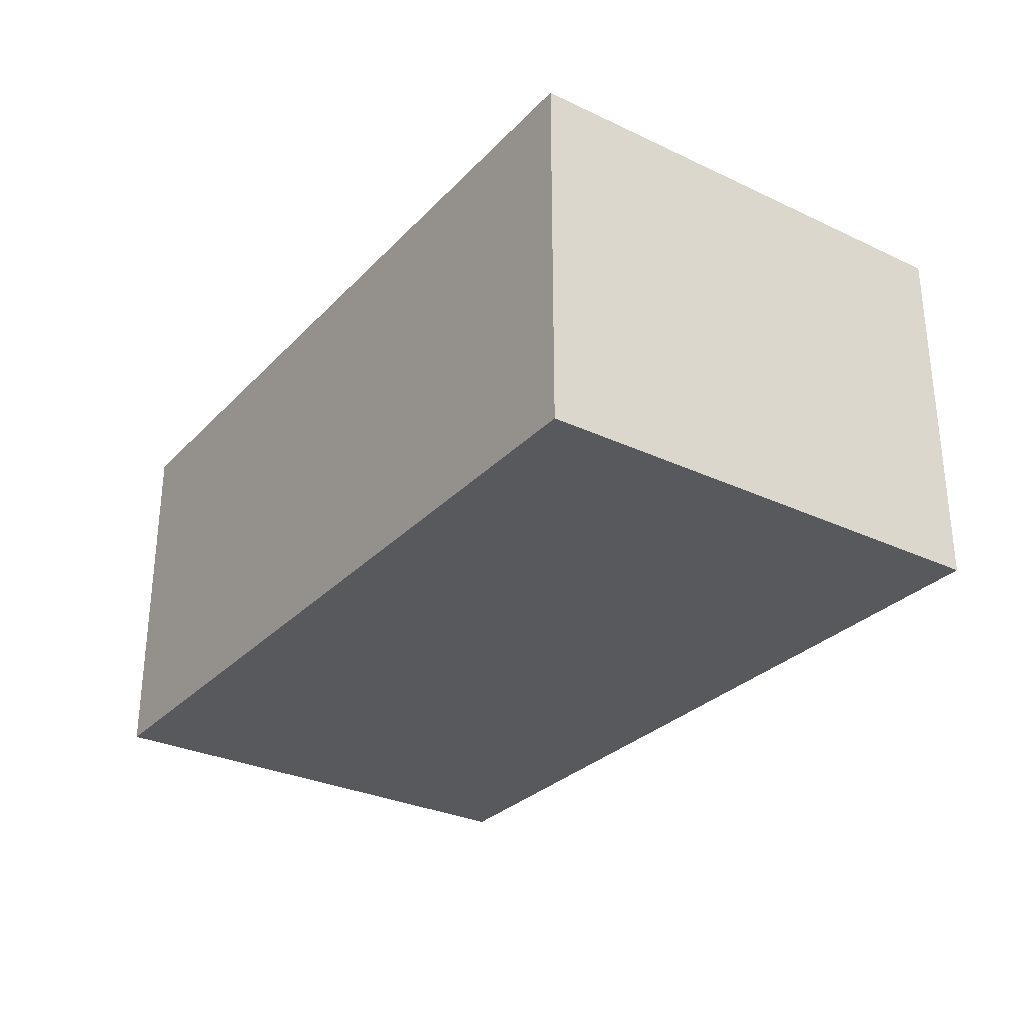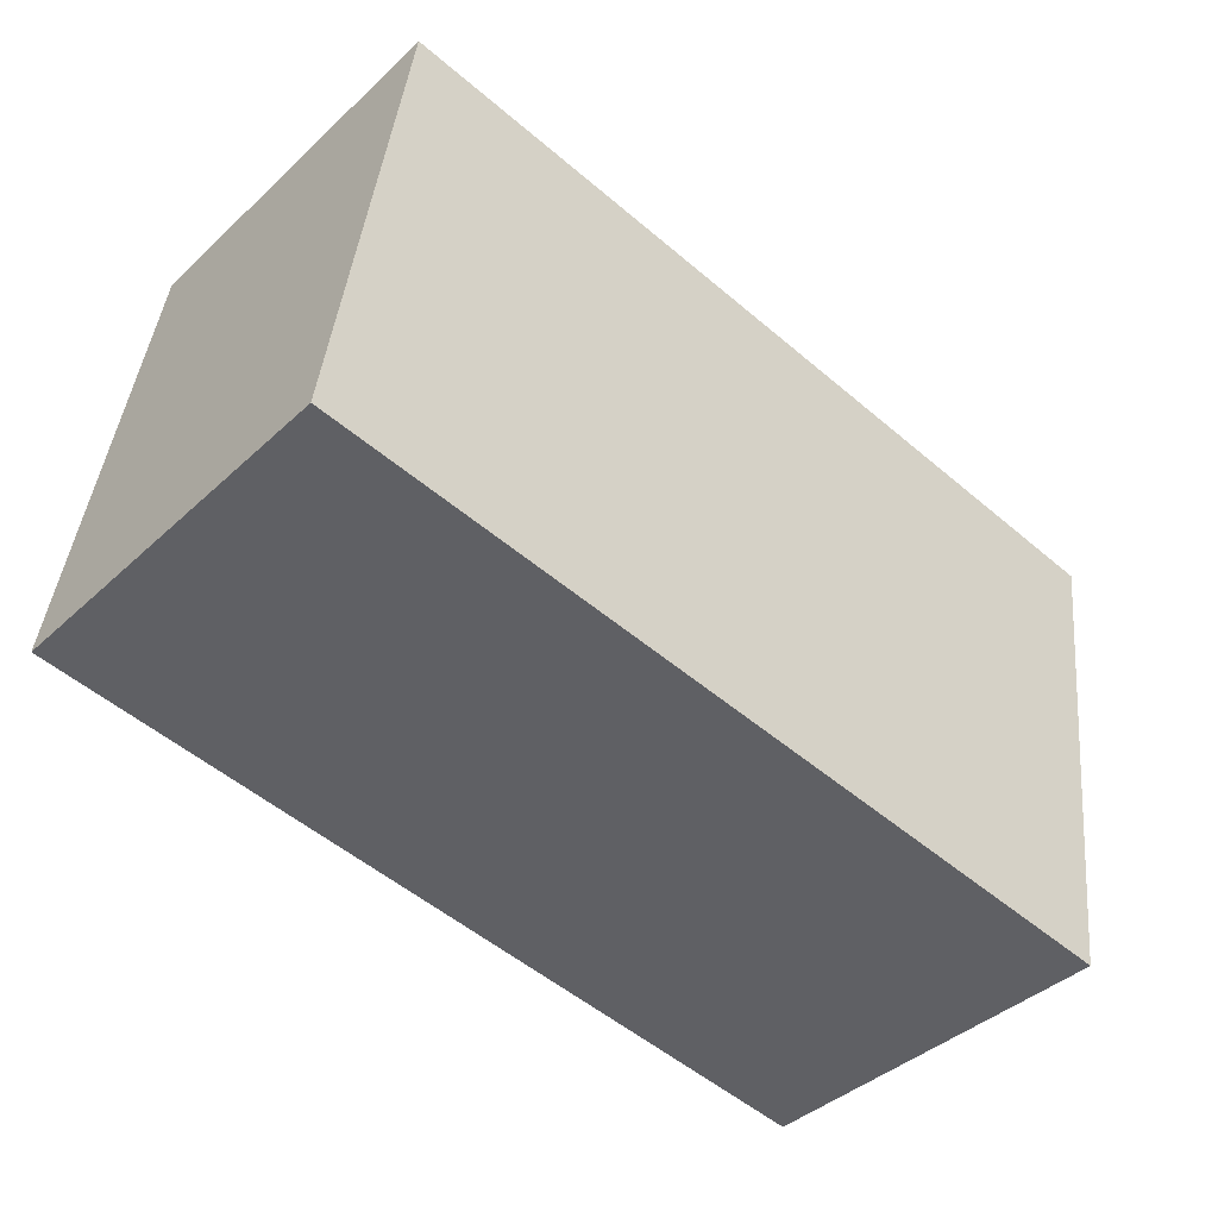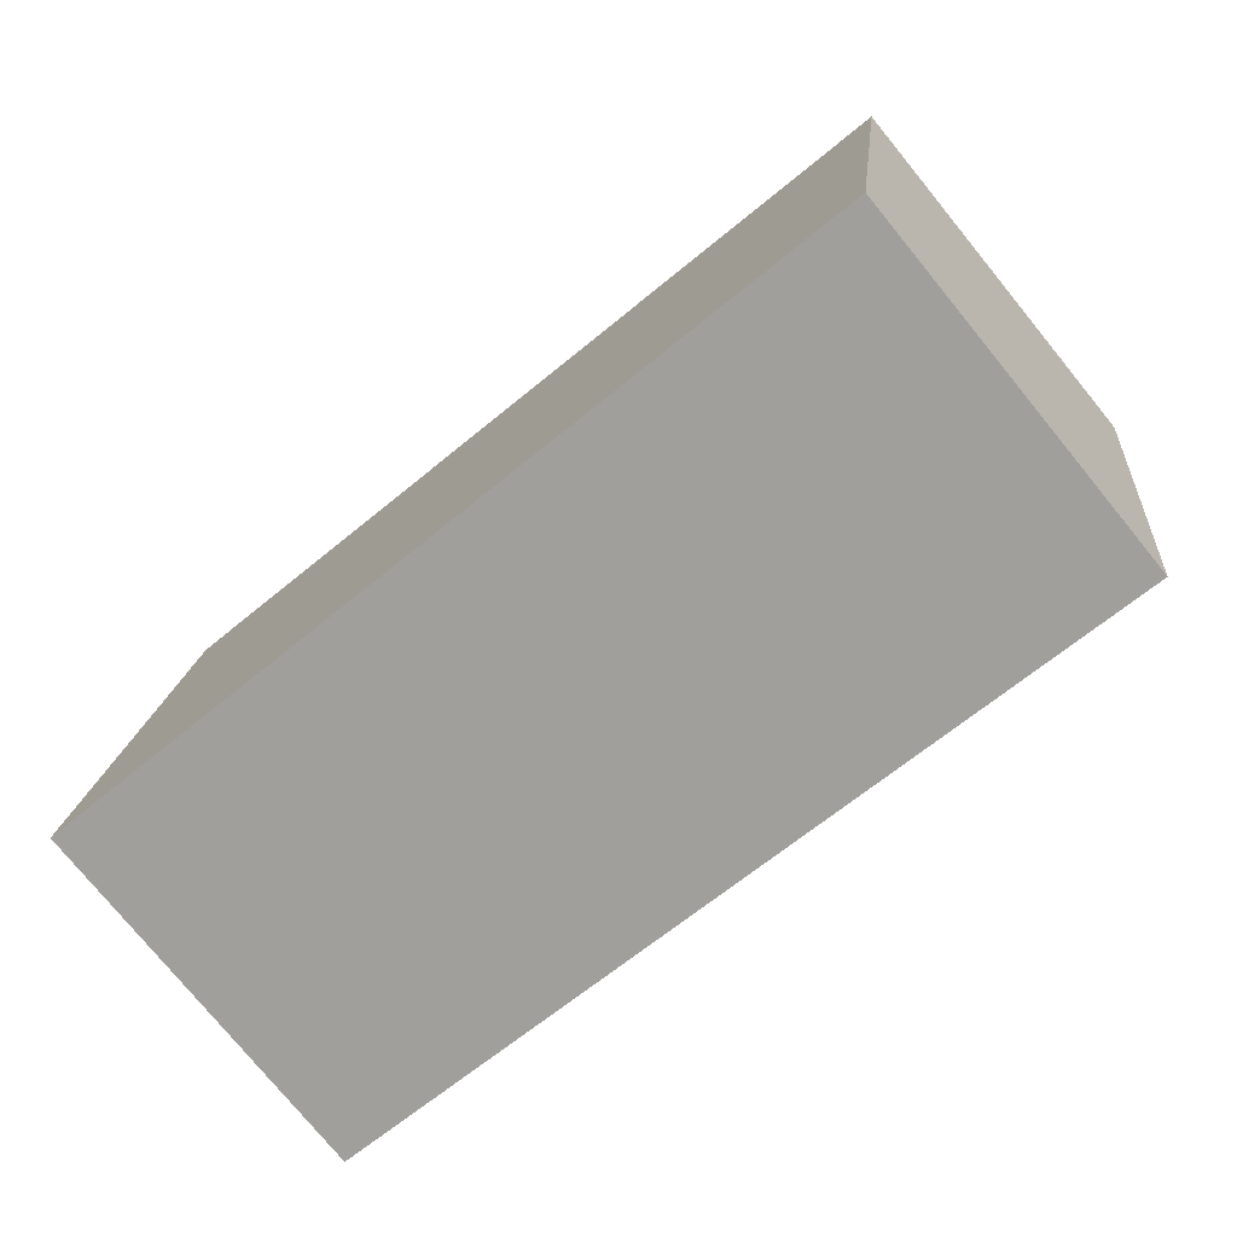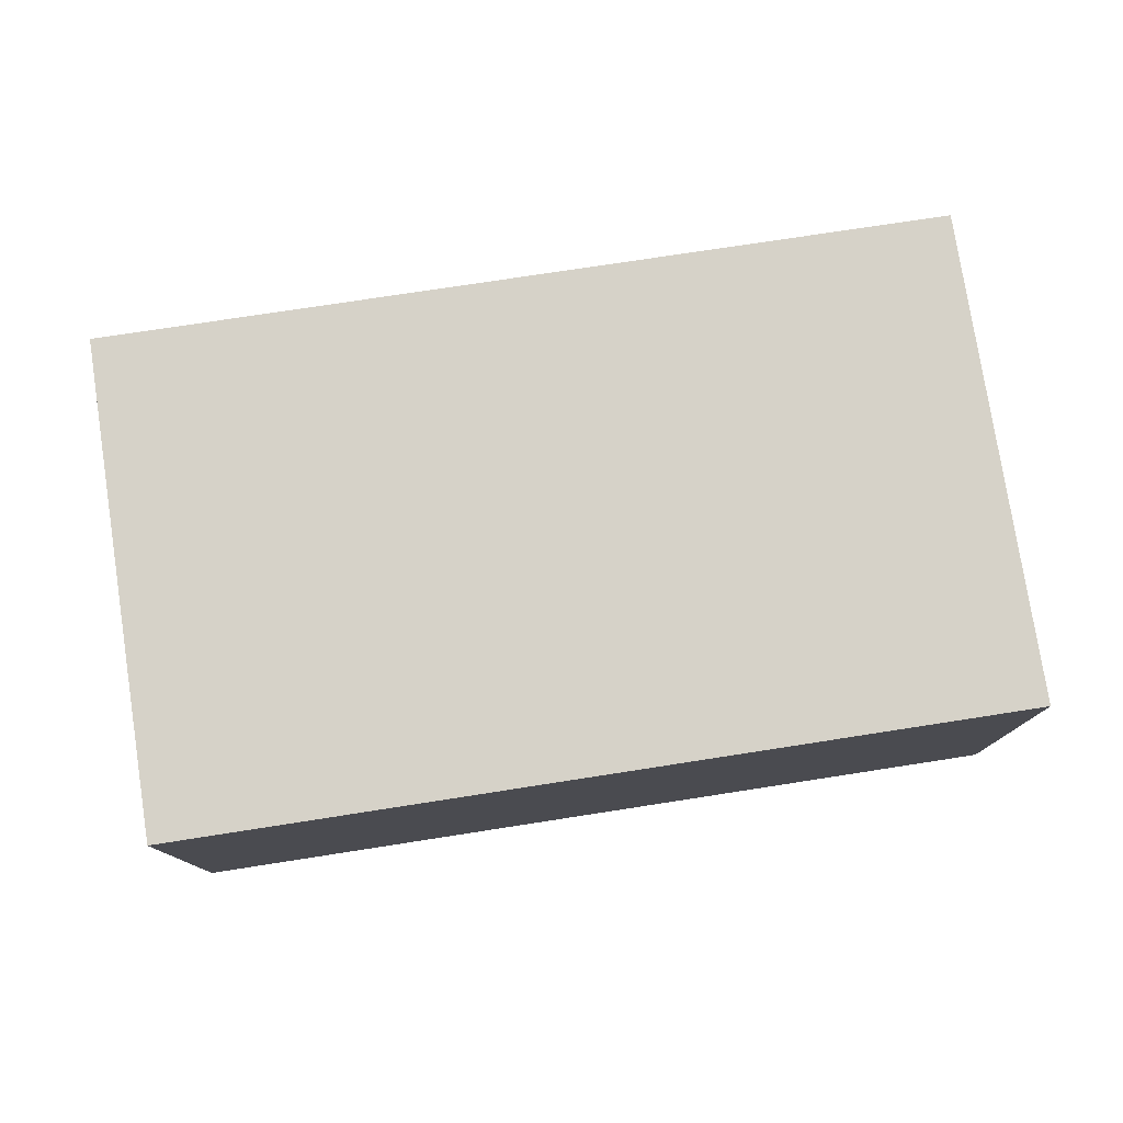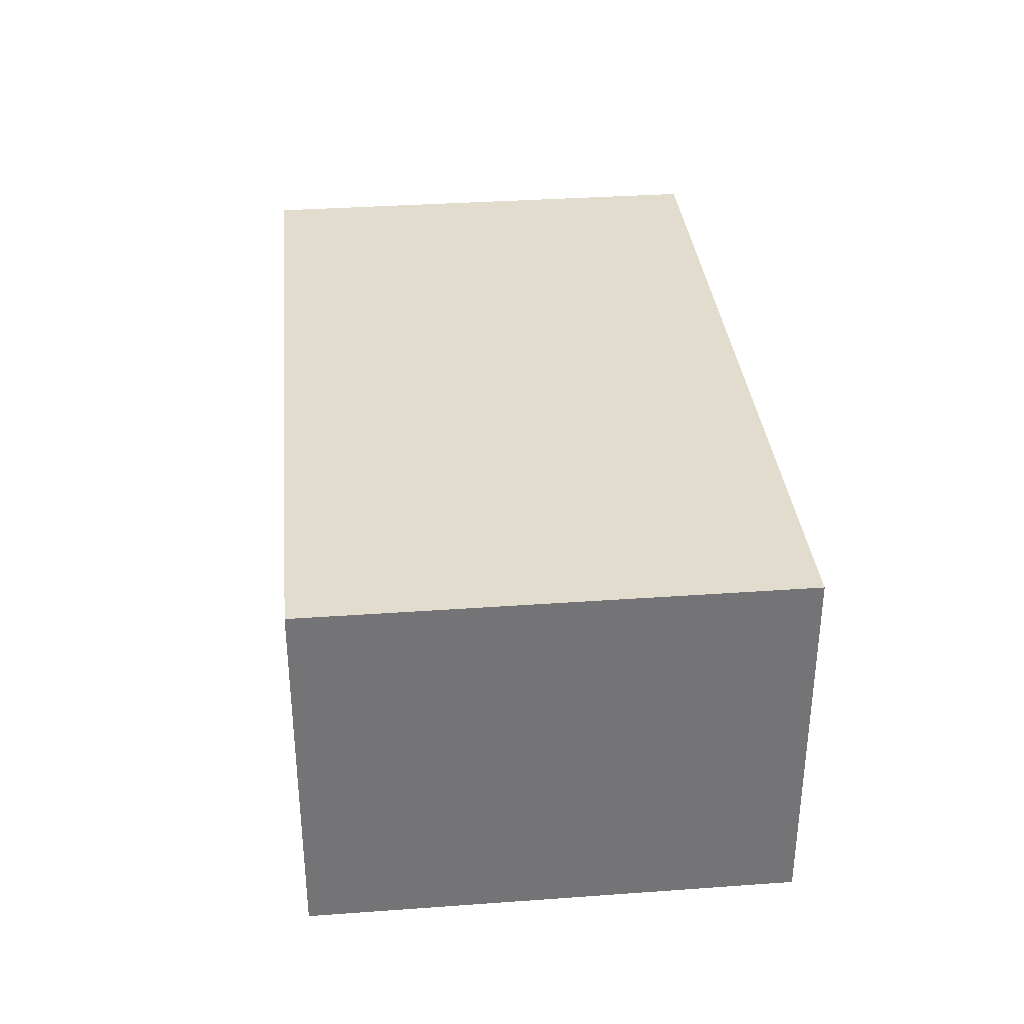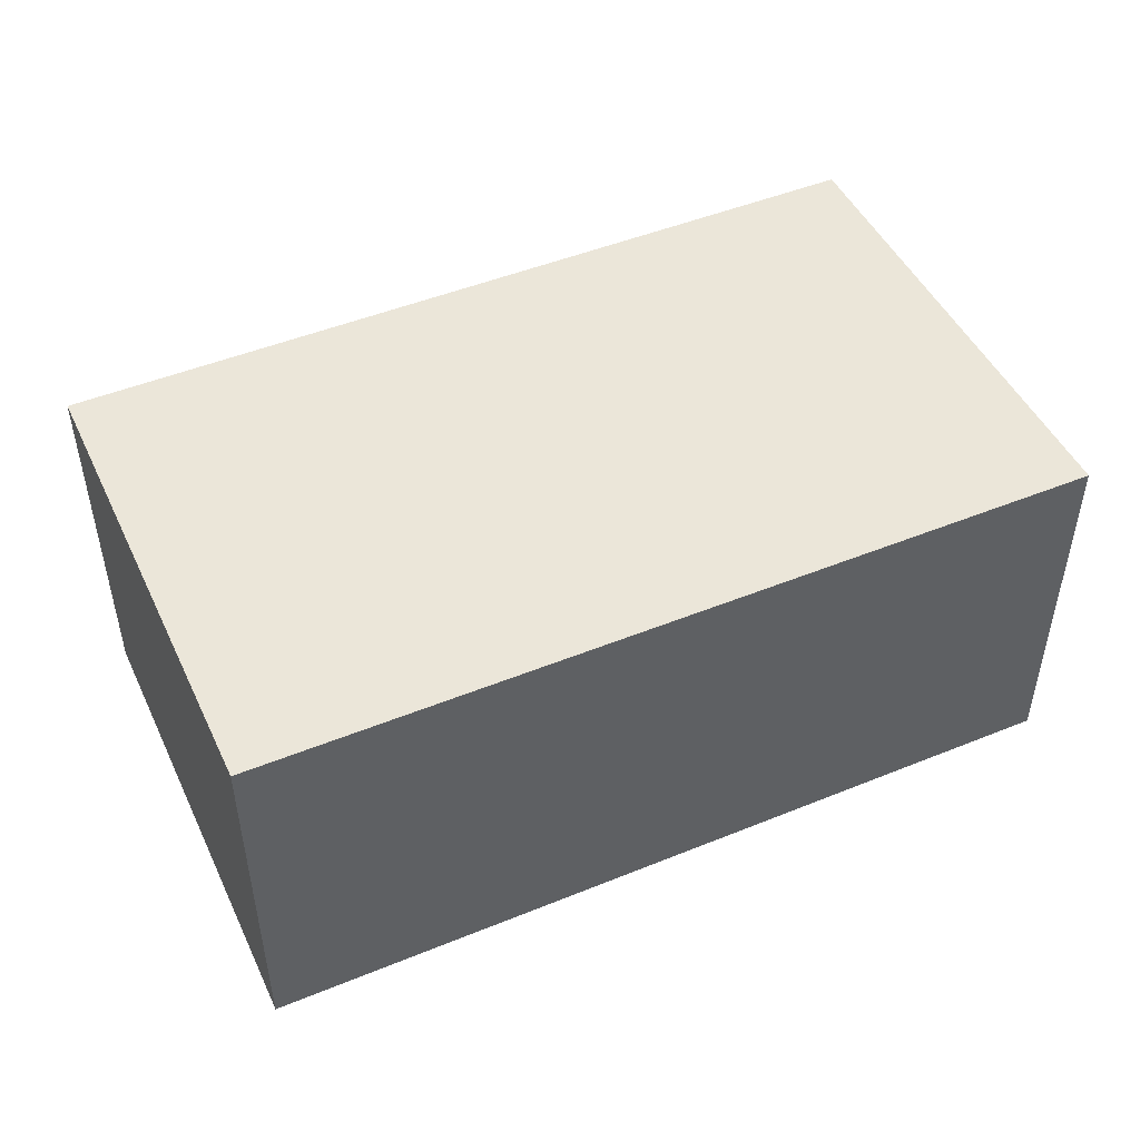
<metadata>
{"format":"obj","ext":"obj","renderer":"f3d","projection":"perspective","resolution":1024,"background":"white","views":[{"elev":-29.8,"azim":-116.9,"up":"+Y"},{"elev":-41.0,"azim":-41.9,"up":"+Z"},{"elev":-77.2,"azim":39.3,"up":"+Z"},{"elev":77.9,"azim":-1.0,"up":"+Y"},{"elev":34.1,"azim":92.2,"up":"+Y"},{"elev":47.9,"azim":163.1,"up":"+Y"}]}
</metadata>
<code>
v  4.993 2.214 -0.668
v  0.397 2.214 2.906
v  5.388 2.214 2.224
v  0 2.214 1.356e-16
v  5.388 -1.362e-16 2.224
v  4.993 4.09e-17 -0.668
v  0 0 0
v  0.397 -1.779e-16 2.906
g defaultobject
f 1 2 3
f 2 1 4
f 5 1 3
f 1 5 6
f 6 4 1
f 4 6 7
f 7 2 4
f 2 7 8
f 8 3 2
f 3 8 5
f 5 7 6
f 7 5 8

</code>
